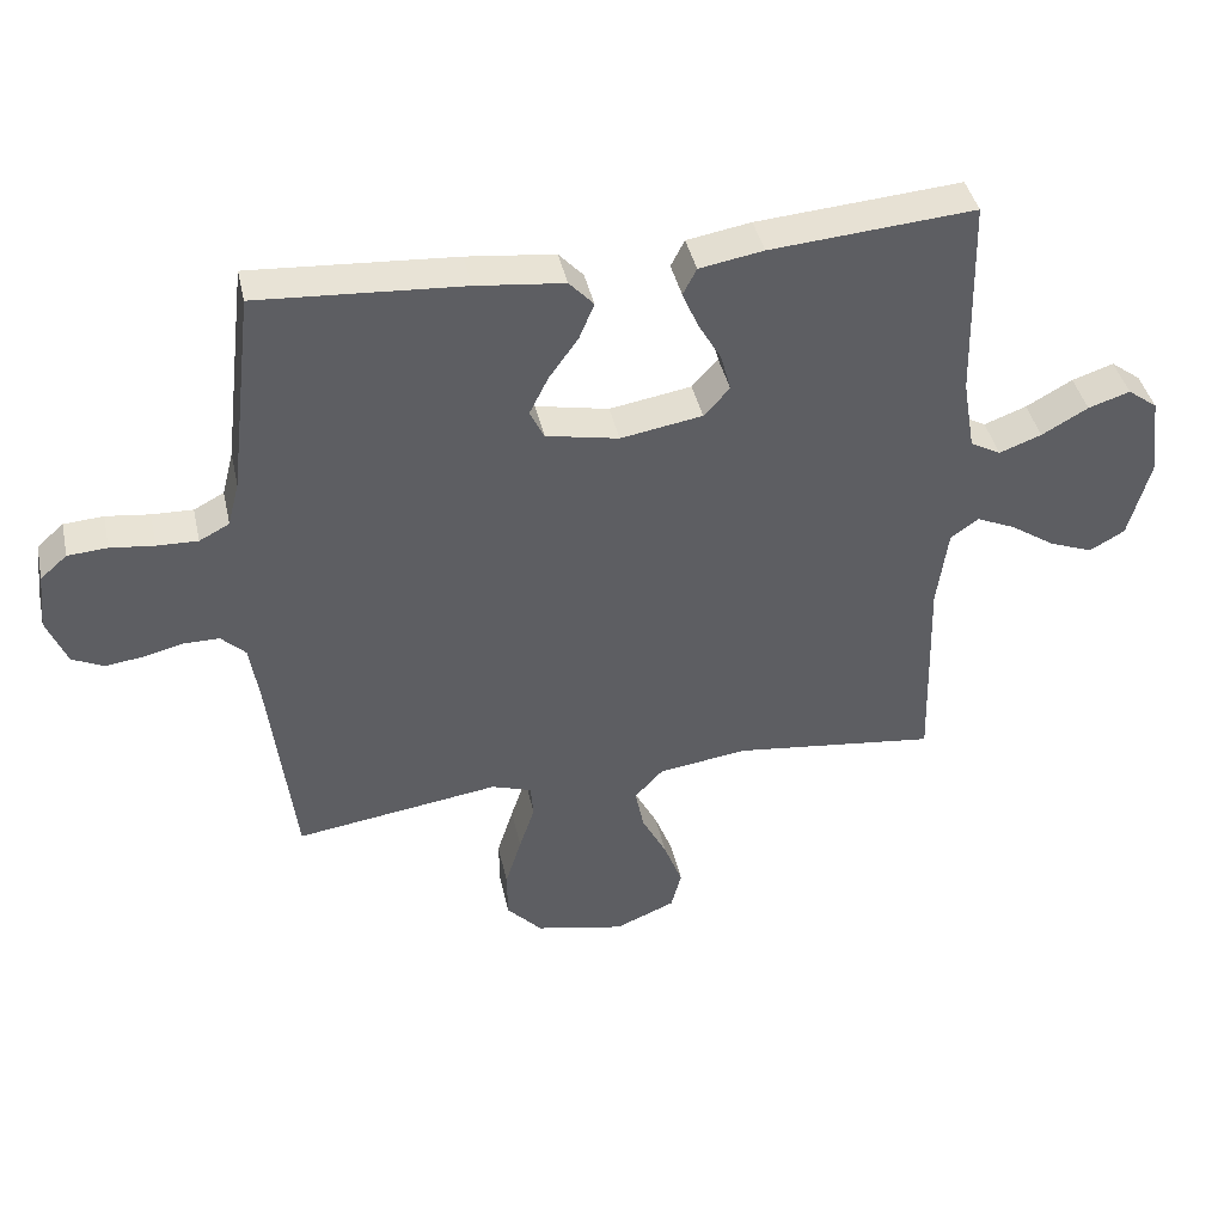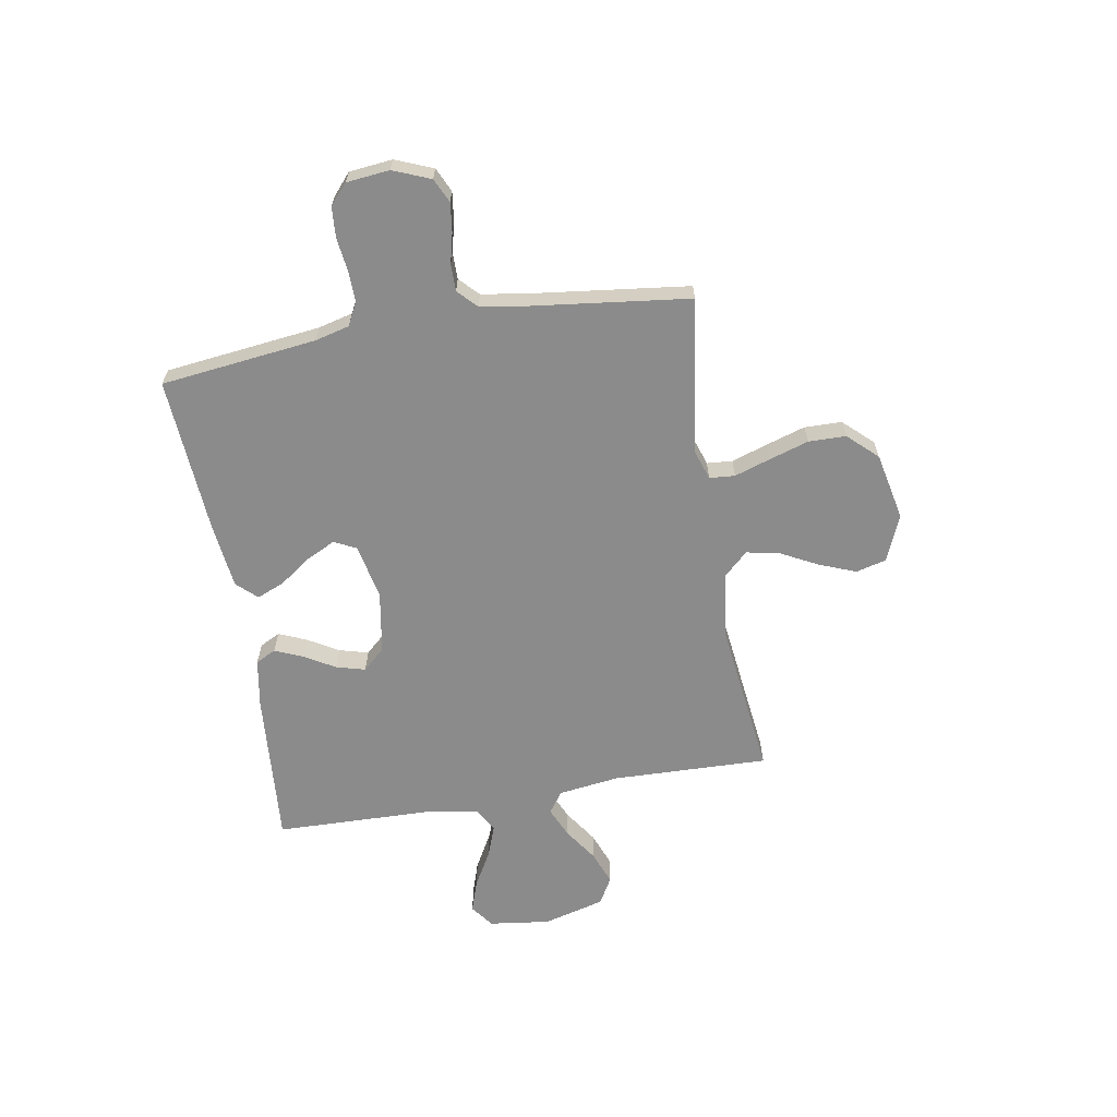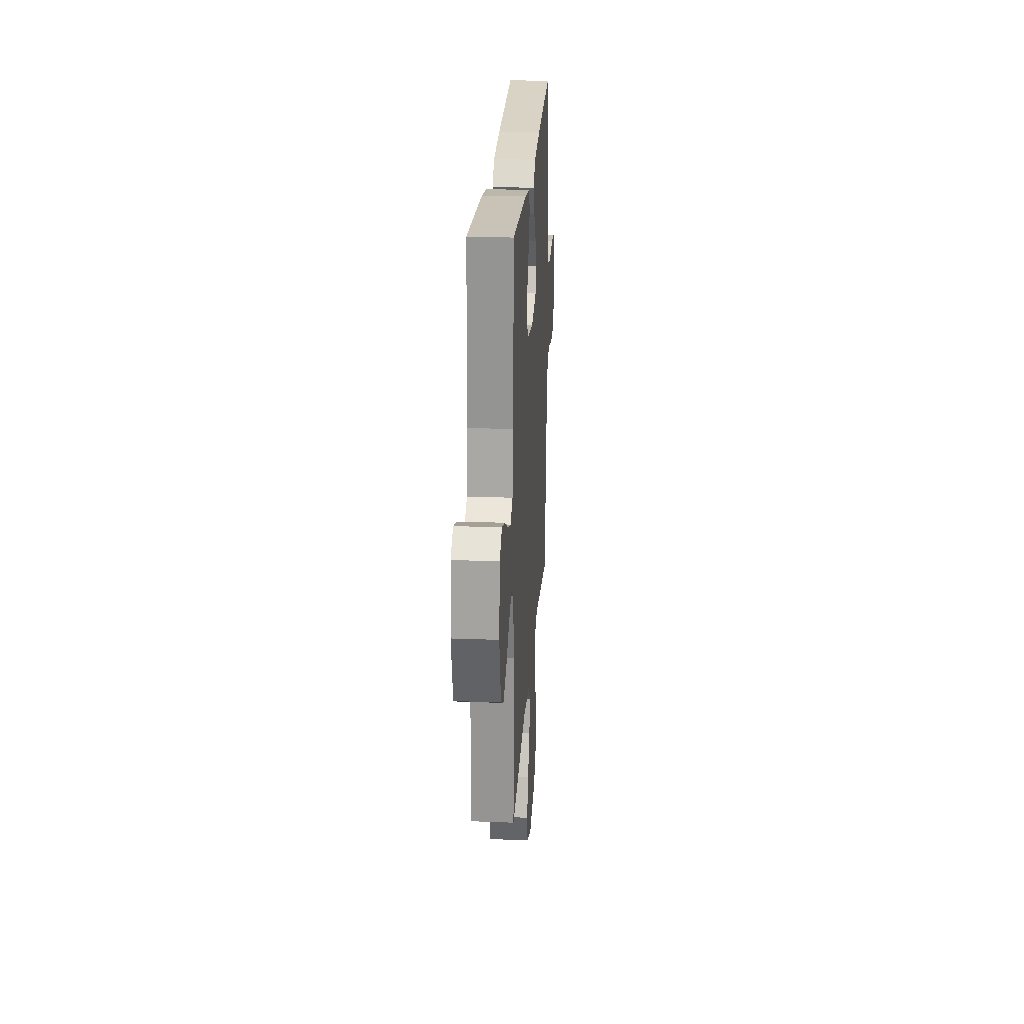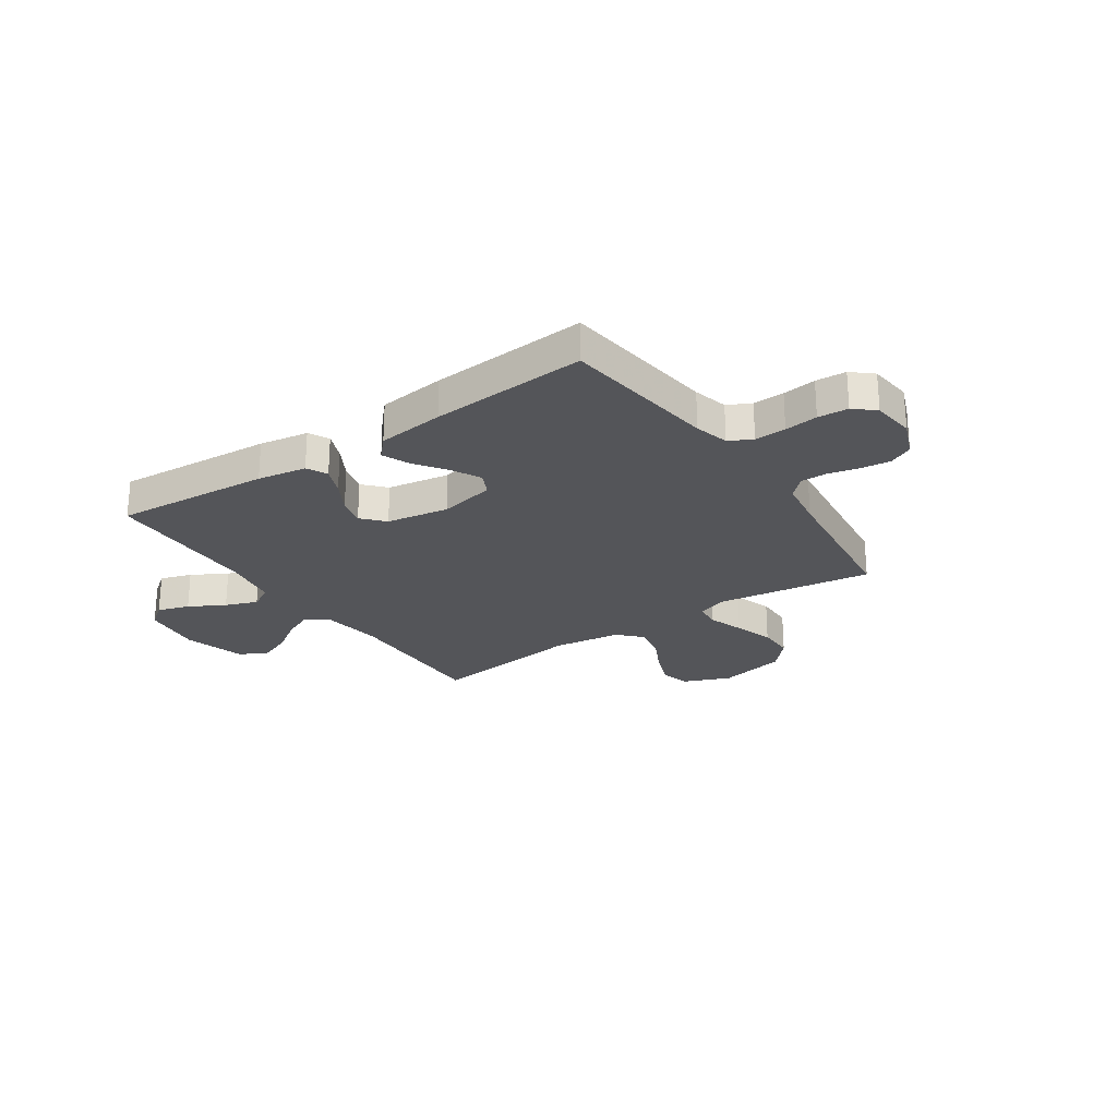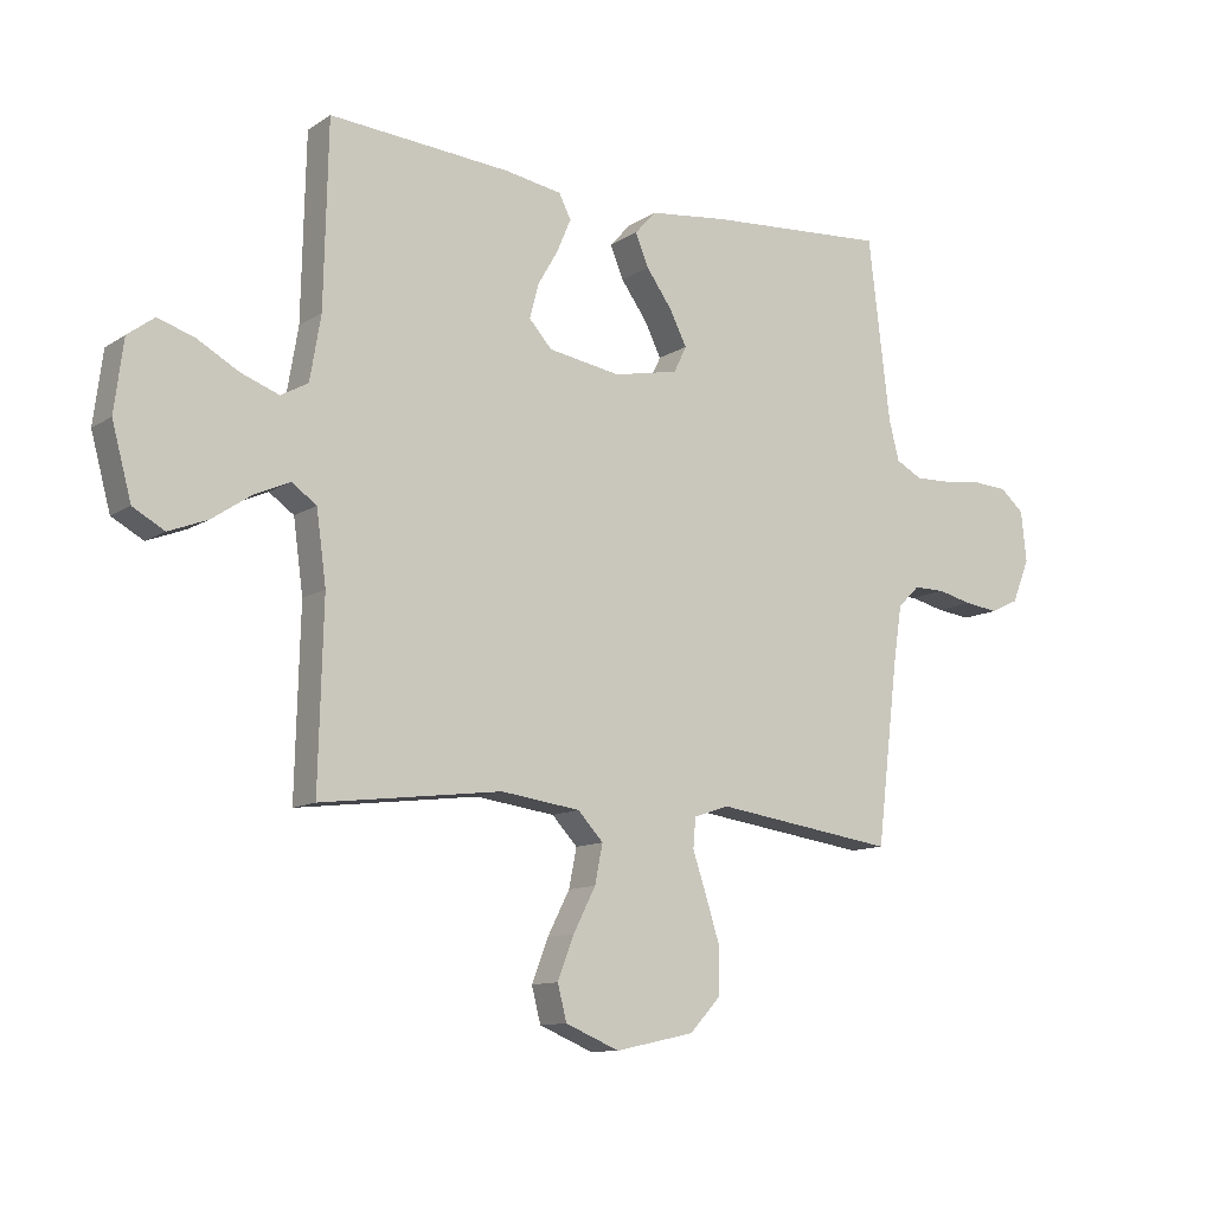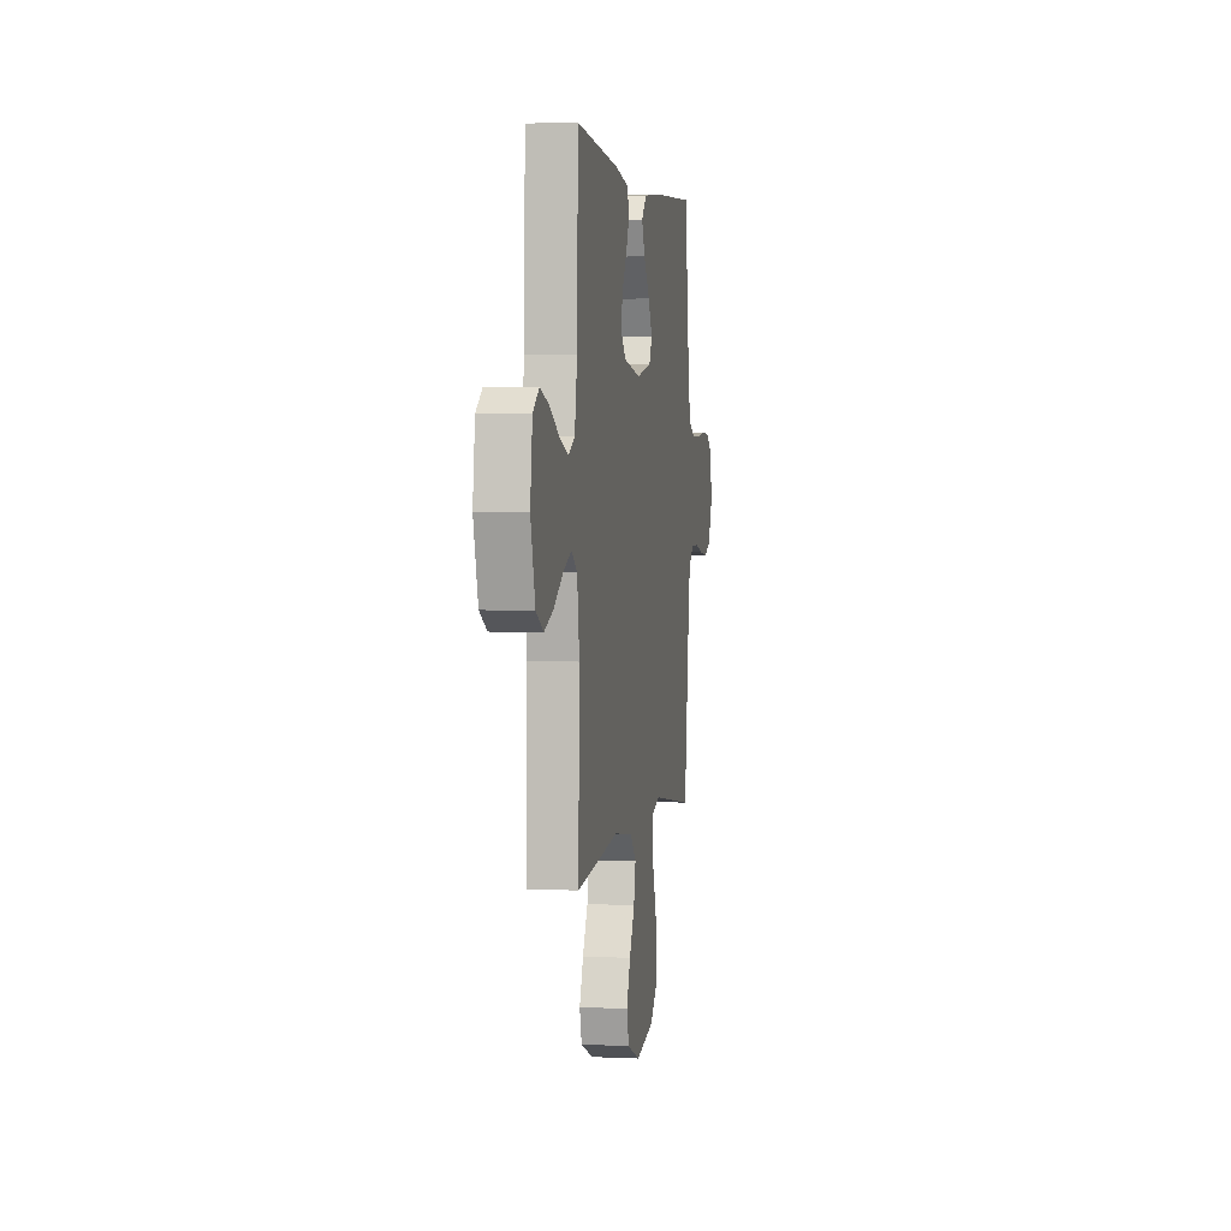
<metadata>
{"format":"obj","ext":"obj","renderer":"f3d","projection":"perspective","resolution":1024,"background":"white","views":[{"elev":41.5,"azim":167.6,"up":"+Z"},{"elev":-63.8,"azim":99.6,"up":"+Y"},{"elev":23.8,"azim":-86.3,"up":"+Z"},{"elev":-24.7,"azim":34.4,"up":"+Y"},{"elev":-11.3,"azim":-33.7,"up":"+Z"},{"elev":2.8,"azim":-80.5,"up":"+Z"}]}
</metadata>
<code>
v -0.5 0.07 -0.5
v -0.492 0.07 -0.2
v -0.508 0.07 -0.082
v -0.549 0.07 -0.053
v -0.607 0.07 -0.079
v -0.672 0.07 -0.123
v -0.736 0.07 -0.148
v -0.788 0.07 -0.119
v -0.82 0.07 0
v -0.805 0.07 0.117
v -0.761 0.07 0.15
v -0.7 0.07 0.13
v -0.632 0.07 0.092
v -0.57 0.07 0.069
v -0.525 0.07 0.094
v -0.507 0.07 0.2
v -0.5 0.07 0.5
v -0.2 0.07 0.477
v -0.106 0.07 0.461
v -0.086 0.07 0.422
v -0.109 0.07 0.368
v -0.143 0.07 0.309
v -0.158 0.07 0.253
v -0.12 0.07 0.211
v 0 0.07 0.191
v 0.107 0.07 0.213
v 0.128 0.07 0.256
v 0.1 0.07 0.312
v 0.057 0.07 0.372
v 0.035 0.07 0.425
v 0.071 0.07 0.464
v 0.2 0.07 0.479
v 0.5 0.07 0.5
v 0.536 0.07 0.2
v 0.553 0.07 0.134
v 0.597 0.07 0.111
v 0.657 0.07 0.113
v 0.721 0.07 0.121
v 0.779 0.07 0.117
v 0.818 0.07 0.083
v 0.827 0.07 0
v 0.798 0.07 -0.072
v 0.752 0.07 -0.094
v 0.696 0.07 -0.087
v 0.638 0.07 -0.073
v 0.586 0.07 -0.073
v 0.55 0.07 -0.108
v 0.536 0.07 -0.2
v 0.5 0.07 -0.5
v 0.2 0.07 -0.457
v 0.141 0.07 -0.477
v 0.137 0.07 -0.526
v 0.16 0.07 -0.595
v 0.184 0.07 -0.671
v 0.183 0.07 -0.743
v 0.131 0.07 -0.799
v 0 0.07 -0.827
v -0.089 0.07 -0.79
v -0.104 0.07 -0.732
v -0.077 0.07 -0.662
v -0.04 0.07 -0.59
v -0.027 0.07 -0.526
v -0.069 0.07 -0.481
v -0.2 0.07 -0.463
v -0.5 0 -0.5
v -0.492 0 -0.2
v -0.508 0 -0.082
v -0.549 0 -0.053
v -0.607 0 -0.079
v -0.672 0 -0.123
v -0.736 0 -0.148
v -0.788 0 -0.119
v -0.82 0 0
v -0.805 0 0.117
v -0.761 0 0.15
v -0.7 0 0.13
v -0.632 0 0.092
v -0.57 0 0.069
v -0.525 0 0.094
v -0.507 0 0.2
v -0.5 0 0.5
v -0.2 0 0.477
v -0.106 0 0.461
v -0.086 0 0.422
v -0.109 0 0.368
v -0.143 0 0.309
v -0.158 0 0.253
v -0.12 0 0.211
v 0 0 0.191
v 0.107 0 0.213
v 0.128 0 0.256
v 0.1 0 0.312
v 0.057 0 0.372
v 0.035 0 0.425
v 0.071 0 0.464
v 0.2 0 0.479
v 0.5 0 0.5
v 0.536 0 0.2
v 0.553 0 0.134
v 0.597 0 0.111
v 0.657 0 0.113
v 0.721 0 0.121
v 0.779 0 0.117
v 0.818 0 0.083
v 0.827 0 0
v 0.798 0 -0.072
v 0.752 0 -0.094
v 0.696 0 -0.087
v 0.638 0 -0.073
v 0.586 0 -0.073
v 0.55 0 -0.108
v 0.536 0 -0.2
v 0.5 0 -0.5
v 0.2 0 -0.457
v 0.141 0 -0.477
v 0.137 0 -0.526
v 0.16 0 -0.595
v 0.184 0 -0.671
v 0.183 0 -0.743
v 0.131 0 -0.799
v 0 0 -0.827
v -0.089 0 -0.79
v -0.104 0 -0.732
v -0.077 0 -0.662
v -0.04 0 -0.59
v -0.027 0 -0.526
v -0.069 0 -0.481
v -0.2 0 -0.463
f 59 60 61
f 58 59 61
f 57 58 61
f 56 57 61
f 55 56 61
f 54 55 61
f 53 54 61
f 52 53 61
f 51 52 61 62
f 50 51 62 63
f 48 49 50
f 50 63 64
f 48 50 64
f 47 48 64
f 43 44 45
f 42 43 45
f 41 42 45
f 40 41 45
f 39 40 45
f 38 39 45
f 37 38 45
f 36 37 45 46
f 64 1 2
f 47 64 2
f 46 47 2
f 36 46 2
f 35 36 2
f 32 33 34
f 31 32 34
f 30 31 34
f 29 30 34
f 28 29 34
f 20 21 22
f 19 20 22
f 18 19 22
f 17 18 22
f 16 17 22
f 15 16 22 23
f 14 15 23 24
f 11 12 13
f 10 11 13
f 9 10 13
f 8 9 13
f 7 8 13
f 6 7 13
f 5 6 13
f 4 5 13 14
f 14 24 25
f 4 14 25
f 3 4 25
f 27 28 34 35
f 26 27 35
f 25 26 35
f 3 25 35
f 2 3 35
f 125 124 123
f 125 123 122
f 125 122 121
f 125 121 120
f 125 120 119
f 125 119 118
f 125 118 117
f 125 117 116
f 126 125 116 115
f 127 126 115 114
f 114 113 112
f 128 127 114
f 128 114 112
f 128 112 111
f 109 108 107
f 109 107 106
f 109 106 105
f 109 105 104
f 109 104 103
f 109 103 102
f 109 102 101
f 110 109 101 100
f 66 65 128
f 66 128 111
f 66 111 110
f 66 110 100
f 66 100 99
f 98 97 96
f 98 96 95
f 98 95 94
f 98 94 93
f 98 93 92
f 86 85 84
f 86 84 83
f 86 83 82
f 86 82 81
f 86 81 80
f 87 86 80 79
f 88 87 79 78
f 77 76 75
f 77 75 74
f 77 74 73
f 77 73 72
f 77 72 71
f 77 71 70
f 77 70 69
f 78 77 69 68
f 89 88 78
f 89 78 68
f 89 68 67
f 99 98 92 91
f 99 91 90
f 99 90 89
f 99 89 67
f 99 67 66
f 1 65 66 2
f 2 66 67 3
f 3 67 68 4
f 4 68 69 5
f 5 69 70 6
f 6 70 71 7
f 7 71 72 8
f 8 72 73 9
f 9 73 74 10
f 10 74 75 11
f 11 75 76 12
f 12 76 77 13
f 13 77 78 14
f 14 78 79 15
f 15 79 80 16
f 16 80 81 17
f 17 81 82 18
f 18 82 83 19
f 19 83 84 20
f 20 84 85 21
f 21 85 86 22
f 22 86 87 23
f 23 87 88 24
f 24 88 89 25
f 25 89 90 26
f 26 90 91 27
f 27 91 92 28
f 28 92 93 29
f 29 93 94 30
f 30 94 95 31
f 31 95 96 32
f 32 96 97 33
f 33 97 98 34
f 34 98 99 35
f 35 99 100 36
f 36 100 101 37
f 37 101 102 38
f 38 102 103 39
f 39 103 104 40
f 40 104 105 41
f 41 105 106 42
f 42 106 107 43
f 43 107 108 44
f 44 108 109 45
f 45 109 110 46
f 46 110 111 47
f 47 111 112 48
f 48 112 113 49
f 49 113 114 50
f 50 114 115 51
f 51 115 116 52
f 52 116 117 53
f 53 117 118 54
f 54 118 119 55
f 55 119 120 56
f 56 120 121 57
f 57 121 122 58
f 58 122 123 59
f 59 123 124 60
f 60 124 125 61
f 61 125 126 62
f 62 126 127 63
f 63 127 128 64
f 64 128 65 1

</code>
